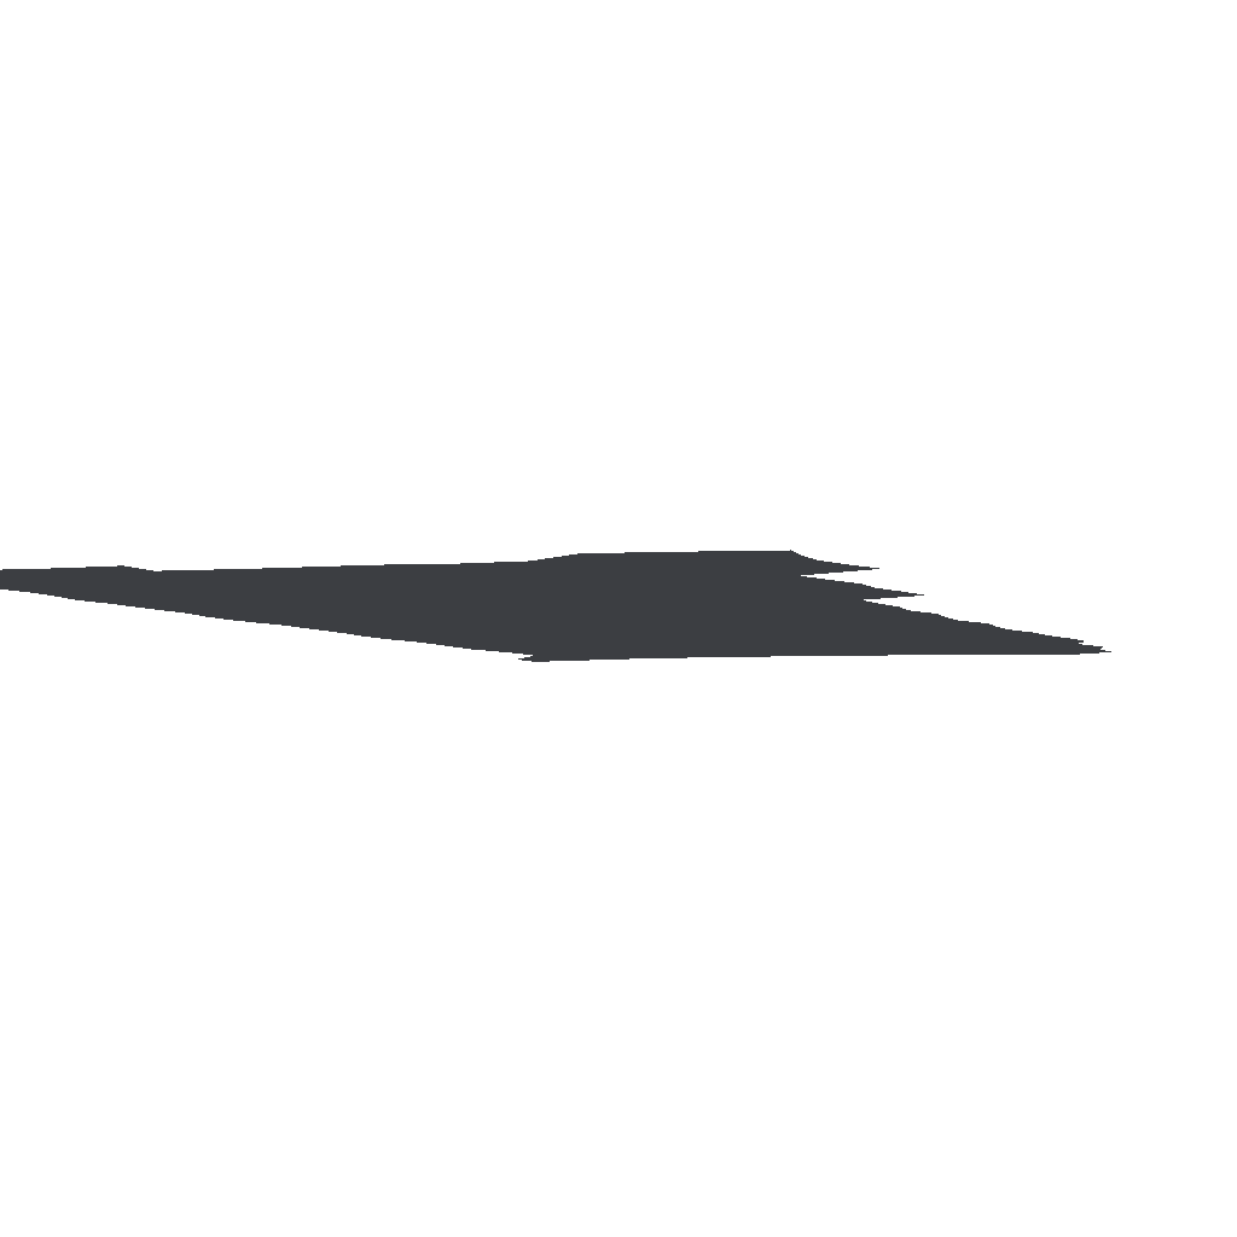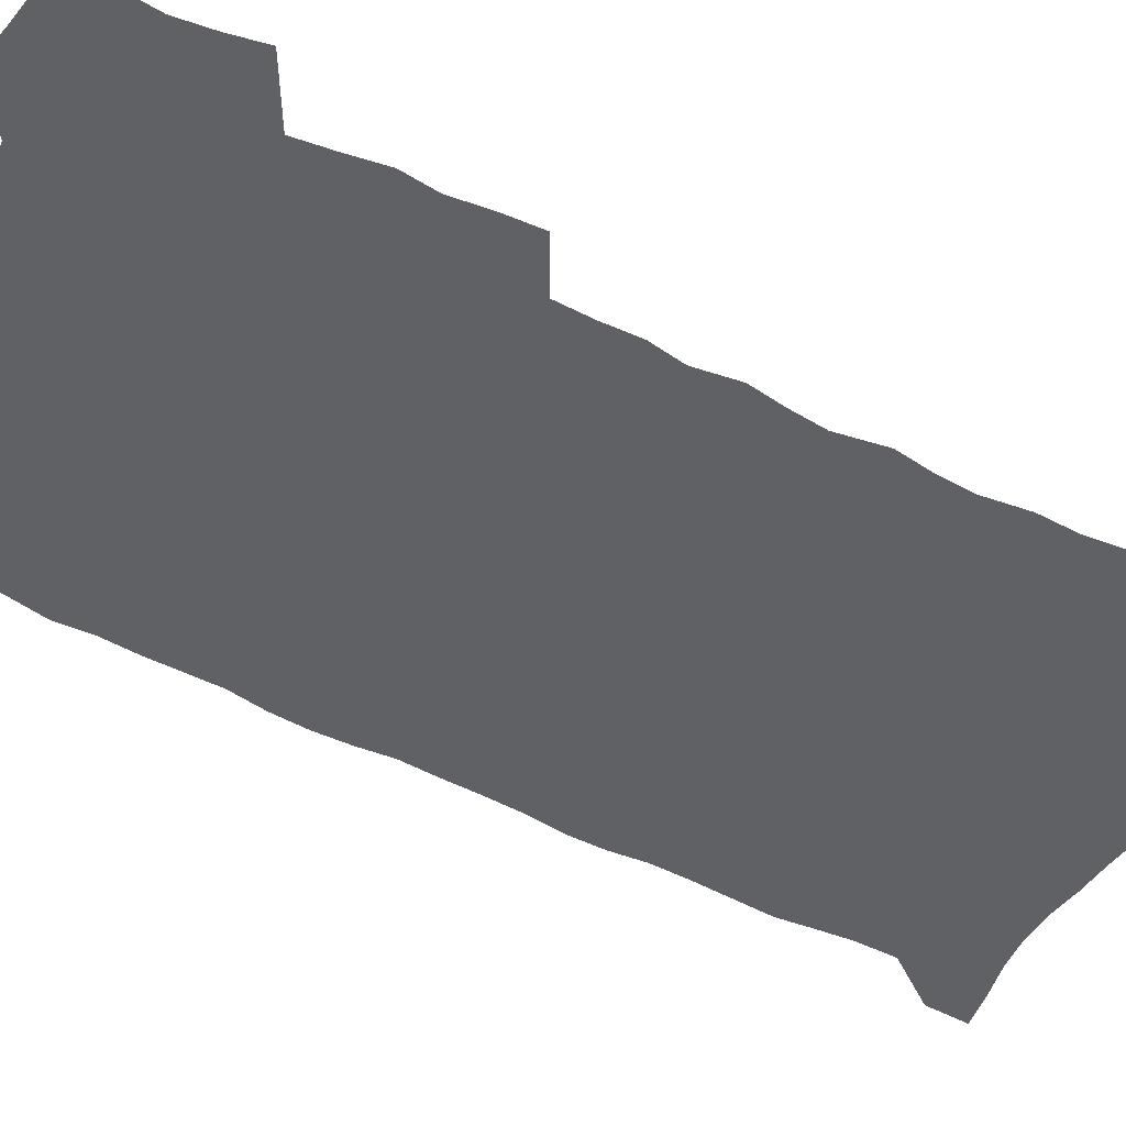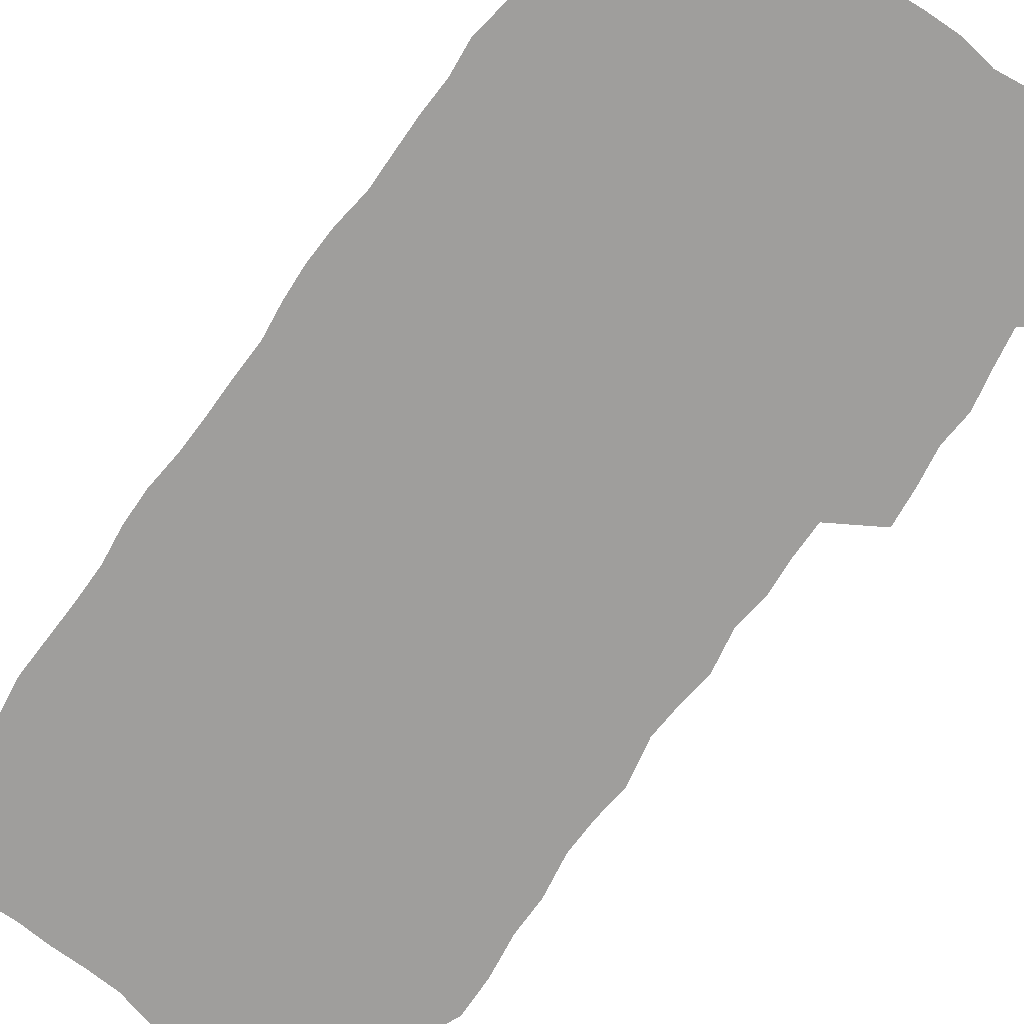
<metadata>
{"format":"obj","ext":"obj","renderer":"f3d","projection":"perspective","resolution":1024,"background":"white","views":[{"elev":-3.3,"azim":-160.9,"up":"+Z"},{"elev":-46.8,"azim":-121.9,"up":"+Z"},{"elev":-70.9,"azim":144.0,"up":"+Z"}]}
</metadata>
<code>
v 462 520.3 0
v 465.6 534.4 0
v 468.2 548.6 0
v 467.6 562.9 0
v 465.7 577.9 0
v 475.8 429.1 0
v 477.6 444.6 0
v 480.3 460.2 0
v 479.4 474.6 0
v 482.7 489.9 0
v 485.4 505 0
v 485 519 0
v 481.5 533.9 0
v 486.1 547.7 0
v 483.3 562.9 0
v 479.7 580.5 0
v 490.7 138.4 0
v 490.9 156.6 0
v 486.9 170.7 0
v 490.5 191.8 0
v 485 204.9 0
v 485.7 222 0
v 488.5 240.6 0
v 488.6 256.9 0
v 491.9 275.1 0
v 491.7 290.8 0
v 490.2 305.7 0
v 494.4 325.2 0
v 493.7 340.1 0
v 492.1 354.8 0
v 495.5 372.3 0
v 493.8 386.9 0
v 495.1 402.4 0
v 495.4 417.1 0
v 498.2 433.1 0
v 497.8 447.4 0
v 499.7 462.2 0
v 499.8 476.4 0
v 499.6 490.6 0
v 501.6 505.4 0
v 501 519.6 0
v 501.4 533.8 0
v 499.8 548.9 0
v 497.4 564.6 0
v 494.3 581.7 0
v 506.6 125.5 0
v 510.5 149.2 0
v 512.7 169.4 0
v 509.5 183.3 0
v 510.3 201.3 0
v 510.3 217.9 0
v 512.9 236.4 0
v 513.8 252.9 0
v 513.6 268.3 0
v 512.4 282.9 0
v 512.4 298.4 0
v 509.9 312.5 0
v 511.5 329.1 0
v 512.6 345.2 0
v 512.7 360.4 0
v 513.6 376 0
v 515.3 391.6 0
v 515.9 406.1 0
v 513 419.7 0
v 514.4 434.8 0
v 515.9 449.5 0
v 515.9 463.3 0
v 514.2 477.2 0
v 516.3 491.6 0
v 516.6 505.7 0
v 517.1 519.6 0
v 516.2 534.1 0
v 514.4 549.3 0
v 512.2 565 0
v 508.4 584.3 0
v 524.8 134.4 0
v 526.4 154.5 0
v 528.9 176.1 0
v 527 190.4 0
v 528.2 208.6 0
v 529.3 225.9 0
v 529.7 241.9 0
v 530.2 257.8 0
v 530.2 273.2 0
v 529.7 288.2 0
v 529.3 303.3 0
v 529.6 318.8 0
v 530 334.2 0
v 530.1 349.1 0
v 529.8 363.7 0
v 530.1 378.7 0
v 530.6 393.5 0
v 530.7 407.9 0
v 530.3 422 0
v 530.6 436.4 0
v 530 450.2 0
v 530.5 464.3 0
v 533.1 478.8 0
v 532 492.3 0
v 531.9 506 0
v 531.6 519.8 0
v 531.5 533.7 0
v 529.8 548.7 0
v 526.4 566.9 0
v 540.6 139.2 0
v 542.2 159.9 0
v 543.1 179.1 0
v 545.2 199.2 0
v 545.2 215.1 0
v 545.4 231 0
v 545.5 246.3 0
v 545.1 261.2 0
v 544.8 276.1 0
v 544.9 291.5 0
v 544.7 306.4 0
v 545.3 322.1 0
v 544.7 336.2 0
v 544.8 351 0
v 544.8 365.5 0
v 545.7 381 0
v 545.1 394.7 0
v 546.7 410.2 0
v 546.1 423.8 0
v 546.4 437.9 0
v 546.9 451.9 0
v 546.9 465.5 0
v 546.7 479.2 0
v 546.5 492.7 0
v 546.4 506.2 0
v 545.8 519.9 0
v 546.7 533.1 0
v 544.2 549.2 0
v 542.6 564.8 0
v 555 140.5 0
v 556.2 160.5 0
v 558.1 183.2 0
v 559.5 203 0
v 559.5 218.1 0
v 560 234.4 0
v 559.6 248.7 0
v 559.7 264 0
v 559.5 278.9 0
v 559 293.3 0
v 559.4 309.1 0
v 558.9 323.1 0
v 559.2 338.2 0
v 559.2 352.7 0
v 558.6 366.1 0
v 559.6 381.9 0
v 559.7 396.1 0
v 560.5 410.9 0
v 560.4 424.6 0
v 560.2 438.2 0
v 560.8 452.3 0
v 560.8 465.9 0
v 560.7 479.5 0
v 560.5 493 0
v 560.4 506.5 0
v 560.1 520 0
v 560.3 533.2 0
v 559 548.1 0
v 556.5 566.9 0
v 569.2 140.4 0
v 571.4 166.5 0
v 571.8 184 0
v 572.7 203.1 0
v 573.8 222.3 0
v 573.8 236.6 0
v 573.4 250.5 0
v 573.4 265.3 0
v 573.4 280.6 0
v 573.3 295.5 0
v 573.3 310.3 0
v 573.5 325.4 0
v 573.3 339.7 0
v 572.5 353.2 0
v 573.9 369.3 0
v 574.3 383.8 0
v 574.2 397.5 0
v 574.3 411.5 0
v 574.3 425.2 0
v 574.4 439 0
v 574.8 453 0
v 574.3 466.4 0
v 574.4 479.9 0
v 574.6 493.4 0
v 574.4 506.8 0
v 574.1 520.3 0
v 573.7 534 0
v 572.8 548.9 0
v 571.1 566.5 0
v 584 144.1 0
v 585.3 168.5 0
v 585.8 186.6 0
v 586.3 204.5 0
v 586.7 220.8 0
v 586.8 237.3 0
v 586.9 251.5 0
v 586.9 265.6 0
v 587.1 282.4 0
v 586.8 295.9 0
v 587 311.5 0
v 587 325.8 0
v 587.3 341.2 0
v 587.1 355.1 0
v 587.4 369.7 0
v 587.5 383.4 0
v 587.8 397.9 0
v 587.8 411.7 0
v 587.9 425.6 0
v 587.9 439 0
v 588 453.1 0
v 588.2 466.7 0
v 588.1 480.2 0
v 588 493.6 0
v 588.1 507 0
v 587.9 520.5 0
v 587.5 534.2 0
v 586.8 549 0
v 585.8 565.3 0
v 598.3 144.9 0
v 598.9 167.8 0
v 599.5 188.6 0
v 599.6 204.6 0
v 599.8 220.4 0
v 599.5 238 0
v 600.4 250.5 0
v 600.4 265.5 0
v 600.3 282.2 0
v 600.3 296.5 0
v 600.4 310.9 0
v 600.4 325.5 0
v 600.5 342.2 0
v 600.6 355.3 0
v 601 370.5 0
v 601.1 384.3 0
v 601.3 397.8 0
v 601.4 411.8 0
v 601.5 425.5 0
v 601.4 439.1 0
v 601.6 453.4 0
v 601.7 466.8 0
v 601.7 480.3 0
v 601.6 493.8 0
v 601.6 507.3 0
v 601.5 520.6 0
v 601.3 533.9 0
v 600.7 550.2 0
v 600.1 565.4 0
v 612.5 145 0
v 612.6 165.6 0
v 612.9 187.3 0
v 613 205.2 0
v 613.3 219.7 0
v 613.3 235.7 0
v 613.5 251.8 0
v 613.7 265.2 0
v 613.5 282.4 0
v 613.7 296.5 0
v 614 310.6 0
v 614 325.8 0
v 614 340.9 0
v 614.1 356.2 0
v 614.4 369.9 0
v 614.9 383.4 0
v 614.8 398 0
v 615 411.6 0
v 615.1 425.4 0
v 615 439.6 0
v 615.2 453.2 0
v 615.2 466.9 0
v 615.3 480.4 0
v 615.6 494.1 0
v 615.3 507.8 0
v 615.2 521.3 0
v 614.9 534.9 0
v 614.8 549.4 0
v 614.3 565.8 0
v 613.7 582.4 0
v 626.6 146 0
v 626.4 169.4 0
v 626.9 184.5 0
v 626.1 204.8 0
v 626.7 219.1 0
v 627.3 233.7 0
v 627.1 250.1 0
v 627 265.9 0
v 627.3 280.7 0
v 627.7 294.6 0
v 627.7 309.8 0
v 627.8 325 0
v 627.6 340.6 0
v 627.5 355.4 0
v 627.8 369.4 0
v 628.5 383 0
v 628.6 397.2 0
v 628.6 411.3 0
v 628.9 425 0
v 629.7 438.5 0
v 628.9 453.2 0
v 628.7 466.8 0
v 629.1 480.4 0
v 629.3 494.2 0
v 629.3 507.9 0
v 629.1 521.6 0
v 628.9 535.5 0
v 628.8 549.6 0
v 628.9 564.4 0
v 628.7 580.3 0
v 640.7 145.6 0
v 640 167.4 0
v 640.6 183.4 0
v 640.8 200.2 0
v 641.1 215.9 0
v 641.3 231.6 0
v 641 248.1 0
v 642.6 261.9 0
v 641.5 278.8 0
v 640.8 295.3 0
v 641.2 309.3 0
v 642 323.3 0
v 641.9 338.4 0
v 643.4 352.1 0
v 642.1 367.9 0
v 643 381.5 0
v 644 395.3 0
v 643.2 410.2 0
v 643.1 424.4 0
v 643.3 438.4 0
v 642.7 452.7 0
v 644.2 466.3 0
v 643.2 480.4 0
v 643.6 494.1 0
v 643.7 508 0
v 643.6 522 0
v 643.3 536 0
v 643.2 550.2 0
v 643 564.5 0
v 643 580.5 0
v 655.1 143.2 0
v 653.4 166.2 0
v 655 180.3 0
v 655.9 195.7 0
v 655.7 212.6 0
v 655.6 228.9 0
v 656.3 244.1 0
v 657 259.3 0
v 656.6 275.4 0
v 657.3 290.4 0
v 657.7 305.2 0
v 656.3 321.3 0
v 658.2 335 0
v 658.7 349.5 0
v 656.8 365.8 0
v 658.2 379.6 0
v 659 393.8 0
v 658 408.9 0
v 658 423.2 0
v 658.8 437.2 0
v 658.5 451.5 0
v 659.8 465.5 0
v 658.7 479.9 0
v 658.5 494 0
v 658.6 508 0
v 659.5 522.4 0
v 658.5 536.7 0
v 658 551.1 0
v 657.3 565.1 0
v 657.3 580.1 0
v 670.4 138.8 0
v 669.3 159.3 0
v 670.2 175.3 0
v 670.6 191.9 0
v 672.6 206.5 0
v 674.7 221.1 0
v 674.4 237.5 0
v 674 253.8 0
v 674.2 269.5 0
v 676.2 283.9 0
v 676.8 299.1 0
v 675.4 315.5 0
v 675.2 331 0
v 675.4 346 0
v 675.1 361.5 0
v 677 375.7 0
v 678 390.2 0
v 677.7 405.2 0
v 675.8 420.9 0
v 676.2 435.3 0
v 676.6 449.8 0
v 676.2 464.4 0
v 677.7 478.7 0
v 675.6 493.6 0
v 674.6 508 0
v 675.7 522.4 0
v 673.2 537.7 0
v 673.3 552.3 0
v 672.1 566.4 0
v 671.7 580.8 0
v 671 595.2 0
v 685.1 135.5 0
v 685 153.5 0
v 693 553.3 0
v 687.8 568.4 0
v 686.5 582.4 0
v 687 598.1 0
f 11 12 1
f 1 12 2
f 12 13 2
f 2 13 3
f 13 14 3
f 3 14 4
f 14 15 4
f 4 15 5
f 15 16 5
f 34 35 6
f 6 35 7
f 35 36 7
f 7 36 8
f 36 37 8
f 8 37 9
f 37 38 9
f 9 38 10
f 38 39 10
f 10 39 11
f 39 40 11
f 11 40 12
f 40 41 12
f 12 41 13
f 41 42 13
f 13 42 14
f 42 43 14
f 14 43 15
f 43 44 15
f 15 44 16
f 44 45 16
f 46 47 17
f 17 47 18
f 47 48 18
f 18 48 19
f 48 49 19
f 19 49 20
f 49 50 20
f 20 50 21
f 50 51 21
f 21 51 22
f 51 52 22
f 22 52 23
f 52 53 23
f 23 53 24
f 53 54 24
f 24 54 25
f 54 55 25
f 25 55 26
f 55 56 26
f 26 56 27
f 56 57 27
f 27 57 28
f 57 58 28
f 28 58 29
f 58 59 29
f 29 59 30
f 59 60 30
f 30 60 31
f 60 61 31
f 31 61 32
f 61 62 32
f 32 62 33
f 62 63 33
f 33 63 34
f 63 64 34
f 34 64 35
f 64 65 35
f 35 65 36
f 65 66 36
f 36 66 37
f 66 67 37
f 37 67 38
f 67 68 38
f 38 68 39
f 68 69 39
f 39 69 40
f 69 70 40
f 40 70 41
f 70 71 41
f 41 71 42
f 71 72 42
f 42 72 43
f 72 73 43
f 43 73 44
f 73 74 44
f 44 74 45
f 74 75 45
f 46 76 47
f 76 77 47
f 47 77 48
f 77 78 48
f 48 78 49
f 78 79 49
f 49 79 50
f 79 80 50
f 50 80 51
f 80 81 51
f 51 81 52
f 81 82 52
f 52 82 53
f 82 83 53
f 53 83 54
f 83 84 54
f 54 84 55
f 84 85 55
f 55 85 56
f 85 86 56
f 56 86 57
f 86 87 57
f 57 87 58
f 87 88 58
f 58 88 59
f 88 89 59
f 59 89 60
f 89 90 60
f 60 90 61
f 90 91 61
f 61 91 62
f 91 92 62
f 62 92 63
f 92 93 63
f 63 93 64
f 93 94 64
f 64 94 65
f 94 95 65
f 65 95 66
f 95 96 66
f 66 96 67
f 96 97 67
f 67 97 68
f 97 98 68
f 68 98 69
f 98 99 69
f 69 99 70
f 99 100 70
f 70 100 71
f 100 101 71
f 71 101 72
f 101 102 72
f 72 102 73
f 102 103 73
f 73 103 74
f 103 104 74
f 74 104 75
f 76 105 77
f 105 106 77
f 77 106 78
f 106 107 78
f 78 107 79
f 107 108 79
f 79 108 80
f 108 109 80
f 80 109 81
f 109 110 81
f 81 110 82
f 110 111 82
f 82 111 83
f 111 112 83
f 83 112 84
f 112 113 84
f 84 113 85
f 113 114 85
f 85 114 86
f 114 115 86
f 86 115 87
f 115 116 87
f 87 116 88
f 116 117 88
f 88 117 89
f 117 118 89
f 89 118 90
f 118 119 90
f 90 119 91
f 119 120 91
f 91 120 92
f 120 121 92
f 92 121 93
f 121 122 93
f 93 122 94
f 122 123 94
f 94 123 95
f 123 124 95
f 95 124 96
f 124 125 96
f 96 125 97
f 125 126 97
f 97 126 98
f 126 127 98
f 98 127 99
f 127 128 99
f 99 128 100
f 128 129 100
f 100 129 101
f 129 130 101
f 101 130 102
f 130 131 102
f 102 131 103
f 131 132 103
f 103 132 104
f 132 133 104
f 105 134 106
f 134 135 106
f 106 135 107
f 135 136 107
f 107 136 108
f 136 137 108
f 108 137 109
f 137 138 109
f 109 138 110
f 138 139 110
f 110 139 111
f 139 140 111
f 111 140 112
f 140 141 112
f 112 141 113
f 141 142 113
f 113 142 114
f 142 143 114
f 114 143 115
f 143 144 115
f 115 144 116
f 144 145 116
f 116 145 117
f 145 146 117
f 117 146 118
f 146 147 118
f 118 147 119
f 147 148 119
f 119 148 120
f 148 149 120
f 120 149 121
f 149 150 121
f 121 150 122
f 150 151 122
f 122 151 123
f 151 152 123
f 123 152 124
f 152 153 124
f 124 153 125
f 153 154 125
f 125 154 126
f 154 155 126
f 126 155 127
f 155 156 127
f 127 156 128
f 156 157 128
f 128 157 129
f 157 158 129
f 129 158 130
f 158 159 130
f 130 159 131
f 159 160 131
f 131 160 132
f 160 161 132
f 132 161 133
f 161 162 133
f 134 163 135
f 163 164 135
f 135 164 136
f 164 165 136
f 136 165 137
f 165 166 137
f 137 166 138
f 166 167 138
f 138 167 139
f 167 168 139
f 139 168 140
f 168 169 140
f 140 169 141
f 169 170 141
f 141 170 142
f 170 171 142
f 142 171 143
f 171 172 143
f 143 172 144
f 172 173 144
f 144 173 145
f 173 174 145
f 145 174 146
f 174 175 146
f 146 175 147
f 175 176 147
f 147 176 148
f 176 177 148
f 148 177 149
f 177 178 149
f 149 178 150
f 178 179 150
f 150 179 151
f 179 180 151
f 151 180 152
f 180 181 152
f 152 181 153
f 181 182 153
f 153 182 154
f 182 183 154
f 154 183 155
f 183 184 155
f 155 184 156
f 184 185 156
f 156 185 157
f 185 186 157
f 157 186 158
f 186 187 158
f 158 187 159
f 187 188 159
f 159 188 160
f 188 189 160
f 160 189 161
f 189 190 161
f 161 190 162
f 190 191 162
f 163 192 164
f 192 193 164
f 164 193 165
f 193 194 165
f 165 194 166
f 194 195 166
f 166 195 167
f 195 196 167
f 167 196 168
f 196 197 168
f 168 197 169
f 197 198 169
f 169 198 170
f 198 199 170
f 170 199 171
f 199 200 171
f 171 200 172
f 200 201 172
f 172 201 173
f 201 202 173
f 173 202 174
f 202 203 174
f 174 203 175
f 203 204 175
f 175 204 176
f 204 205 176
f 176 205 177
f 205 206 177
f 177 206 178
f 206 207 178
f 178 207 179
f 207 208 179
f 179 208 180
f 208 209 180
f 180 209 181
f 209 210 181
f 181 210 182
f 210 211 182
f 182 211 183
f 211 212 183
f 183 212 184
f 212 213 184
f 184 213 185
f 213 214 185
f 185 214 186
f 214 215 186
f 186 215 187
f 215 216 187
f 187 216 188
f 216 217 188
f 188 217 189
f 217 218 189
f 189 218 190
f 218 219 190
f 190 219 191
f 219 220 191
f 192 221 193
f 221 222 193
f 193 222 194
f 222 223 194
f 194 223 195
f 223 224 195
f 195 224 196
f 224 225 196
f 196 225 197
f 225 226 197
f 197 226 198
f 226 227 198
f 198 227 199
f 227 228 199
f 199 228 200
f 228 229 200
f 200 229 201
f 229 230 201
f 201 230 202
f 230 231 202
f 202 231 203
f 231 232 203
f 203 232 204
f 232 233 204
f 204 233 205
f 233 234 205
f 205 234 206
f 234 235 206
f 206 235 207
f 235 236 207
f 207 236 208
f 236 237 208
f 208 237 209
f 237 238 209
f 209 238 210
f 238 239 210
f 210 239 211
f 239 240 211
f 211 240 212
f 240 241 212
f 212 241 213
f 241 242 213
f 213 242 214
f 242 243 214
f 214 243 215
f 243 244 215
f 215 244 216
f 244 245 216
f 216 245 217
f 245 246 217
f 217 246 218
f 246 247 218
f 218 247 219
f 247 248 219
f 219 248 220
f 248 249 220
f 221 250 222
f 250 251 222
f 222 251 223
f 251 252 223
f 223 252 224
f 252 253 224
f 224 253 225
f 253 254 225
f 225 254 226
f 254 255 226
f 226 255 227
f 255 256 227
f 227 256 228
f 256 257 228
f 228 257 229
f 257 258 229
f 229 258 230
f 258 259 230
f 230 259 231
f 259 260 231
f 231 260 232
f 260 261 232
f 232 261 233
f 261 262 233
f 233 262 234
f 262 263 234
f 234 263 235
f 263 264 235
f 235 264 236
f 264 265 236
f 236 265 237
f 265 266 237
f 237 266 238
f 266 267 238
f 238 267 239
f 267 268 239
f 239 268 240
f 268 269 240
f 240 269 241
f 269 270 241
f 241 270 242
f 270 271 242
f 242 271 243
f 271 272 243
f 243 272 244
f 272 273 244
f 244 273 245
f 273 274 245
f 245 274 246
f 274 275 246
f 246 275 247
f 275 276 247
f 247 276 248
f 276 277 248
f 248 277 249
f 277 278 249
f 250 280 251
f 280 281 251
f 251 281 252
f 281 282 252
f 252 282 253
f 282 283 253
f 253 283 254
f 283 284 254
f 254 284 255
f 284 285 255
f 255 285 256
f 285 286 256
f 256 286 257
f 286 287 257
f 257 287 258
f 287 288 258
f 258 288 259
f 288 289 259
f 259 289 260
f 289 290 260
f 260 290 261
f 290 291 261
f 261 291 262
f 291 292 262
f 262 292 263
f 292 293 263
f 263 293 264
f 293 294 264
f 264 294 265
f 294 295 265
f 265 295 266
f 295 296 266
f 266 296 267
f 296 297 267
f 267 297 268
f 297 298 268
f 268 298 269
f 298 299 269
f 269 299 270
f 299 300 270
f 270 300 271
f 300 301 271
f 271 301 272
f 301 302 272
f 272 302 273
f 302 303 273
f 273 303 274
f 303 304 274
f 274 304 275
f 304 305 275
f 275 305 276
f 305 306 276
f 276 306 277
f 306 307 277
f 277 307 278
f 307 308 278
f 278 308 279
f 308 309 279
f 280 310 281
f 310 311 281
f 281 311 282
f 311 312 282
f 282 312 283
f 312 313 283
f 283 313 284
f 313 314 284
f 284 314 285
f 314 315 285
f 285 315 286
f 315 316 286
f 286 316 287
f 316 317 287
f 287 317 288
f 317 318 288
f 288 318 289
f 318 319 289
f 289 319 290
f 319 320 290
f 290 320 291
f 320 321 291
f 291 321 292
f 321 322 292
f 292 322 293
f 322 323 293
f 293 323 294
f 323 324 294
f 294 324 295
f 324 325 295
f 295 325 296
f 325 326 296
f 296 326 297
f 326 327 297
f 297 327 298
f 327 328 298
f 298 328 299
f 328 329 299
f 299 329 300
f 329 330 300
f 300 330 301
f 330 331 301
f 301 331 302
f 331 332 302
f 302 332 303
f 332 333 303
f 303 333 304
f 333 334 304
f 304 334 305
f 334 335 305
f 305 335 306
f 335 336 306
f 306 336 307
f 336 337 307
f 307 337 308
f 337 338 308
f 308 338 309
f 338 339 309
f 310 340 311
f 340 341 311
f 311 341 312
f 341 342 312
f 312 342 313
f 342 343 313
f 313 343 314
f 343 344 314
f 314 344 315
f 344 345 315
f 315 345 316
f 345 346 316
f 316 346 317
f 346 347 317
f 317 347 318
f 347 348 318
f 318 348 319
f 348 349 319
f 319 349 320
f 349 350 320
f 320 350 321
f 350 351 321
f 321 351 322
f 351 352 322
f 322 352 323
f 352 353 323
f 323 353 324
f 353 354 324
f 324 354 325
f 354 355 325
f 325 355 326
f 355 356 326
f 326 356 327
f 356 357 327
f 327 357 328
f 357 358 328
f 328 358 329
f 358 359 329
f 329 359 330
f 359 360 330
f 330 360 331
f 360 361 331
f 331 361 332
f 361 362 332
f 332 362 333
f 362 363 333
f 333 363 334
f 363 364 334
f 334 364 335
f 364 365 335
f 335 365 336
f 365 366 336
f 336 366 337
f 366 367 337
f 337 367 338
f 367 368 338
f 338 368 339
f 368 369 339
f 340 370 341
f 370 371 341
f 341 371 342
f 371 372 342
f 342 372 343
f 372 373 343
f 343 373 344
f 373 374 344
f 344 374 345
f 374 375 345
f 345 375 346
f 375 376 346
f 346 376 347
f 376 377 347
f 347 377 348
f 377 378 348
f 348 378 349
f 378 379 349
f 349 379 350
f 379 380 350
f 350 380 351
f 380 381 351
f 351 381 352
f 381 382 352
f 352 382 353
f 382 383 353
f 353 383 354
f 383 384 354
f 354 384 355
f 384 385 355
f 355 385 356
f 385 386 356
f 356 386 357
f 386 387 357
f 357 387 358
f 387 388 358
f 358 388 359
f 388 389 359
f 359 389 360
f 389 390 360
f 360 390 361
f 390 391 361
f 361 391 362
f 391 392 362
f 362 392 363
f 392 393 363
f 363 393 364
f 393 394 364
f 364 394 365
f 394 395 365
f 365 395 366
f 395 396 366
f 366 396 367
f 396 397 367
f 367 397 368
f 397 398 368
f 368 398 369
f 398 399 369
f 370 401 371
f 401 402 371
f 371 402 372
f 397 403 398
f 403 404 398
f 398 404 399
f 404 405 399
f 399 405 400
f 405 406 400

</code>
